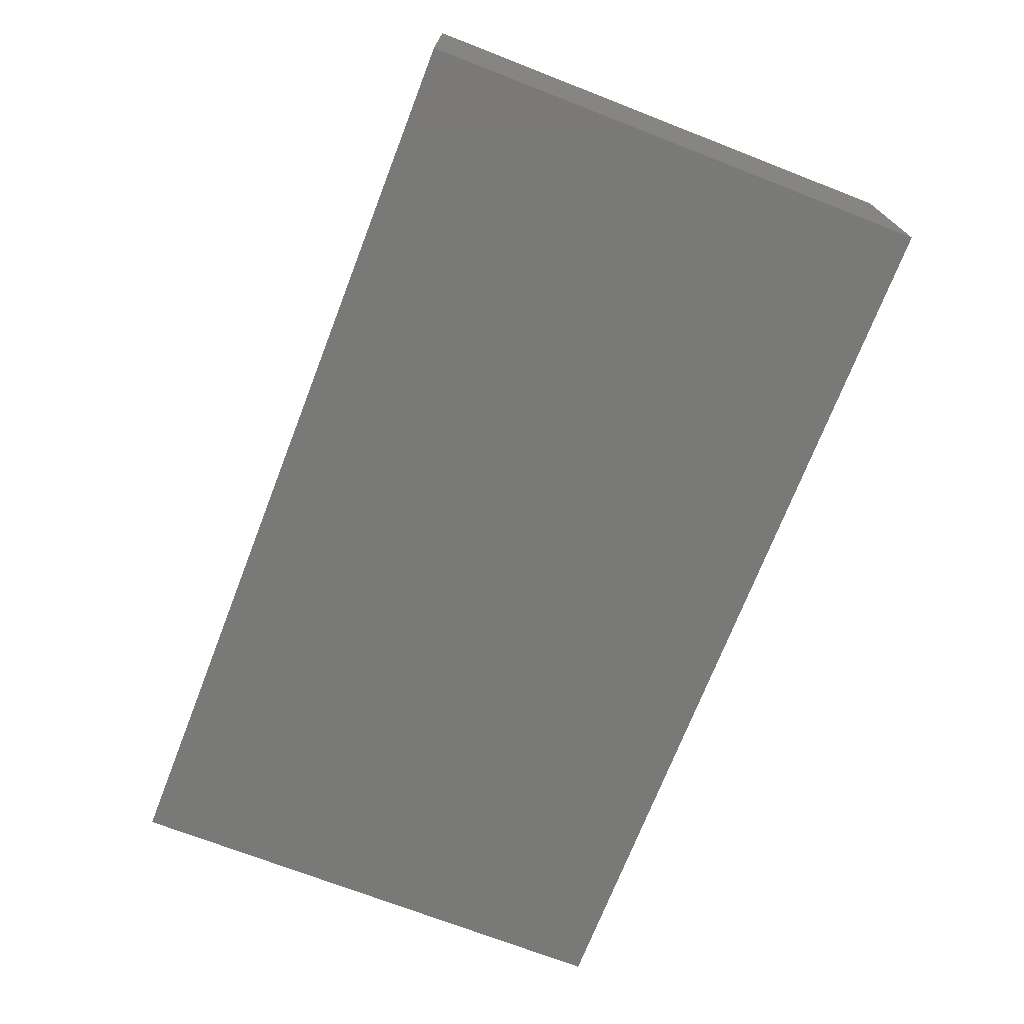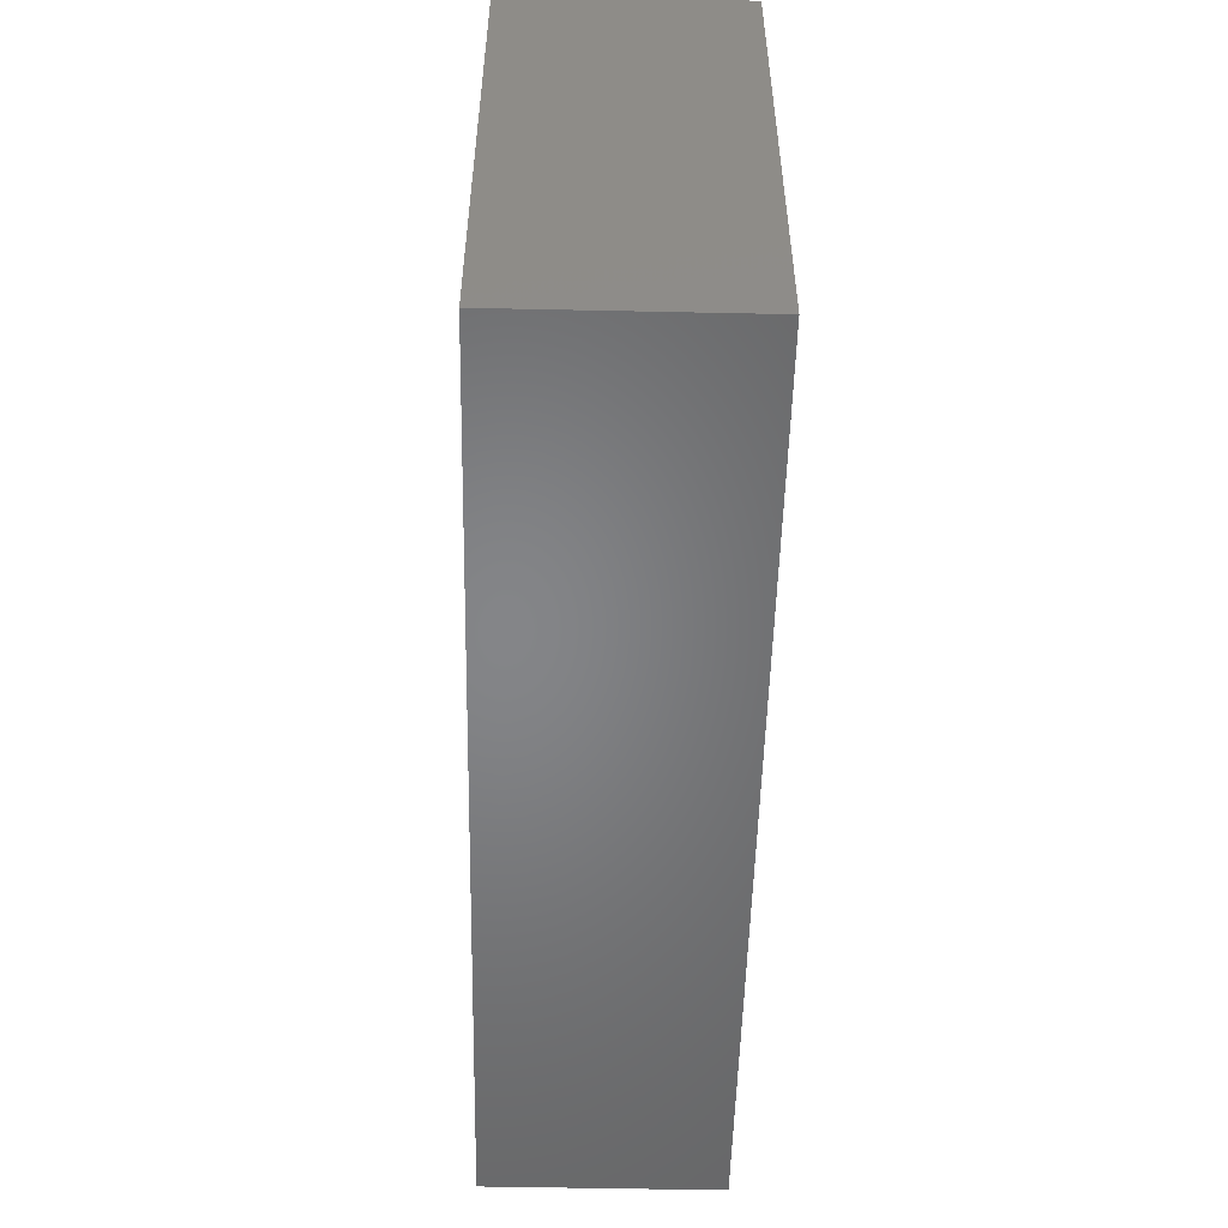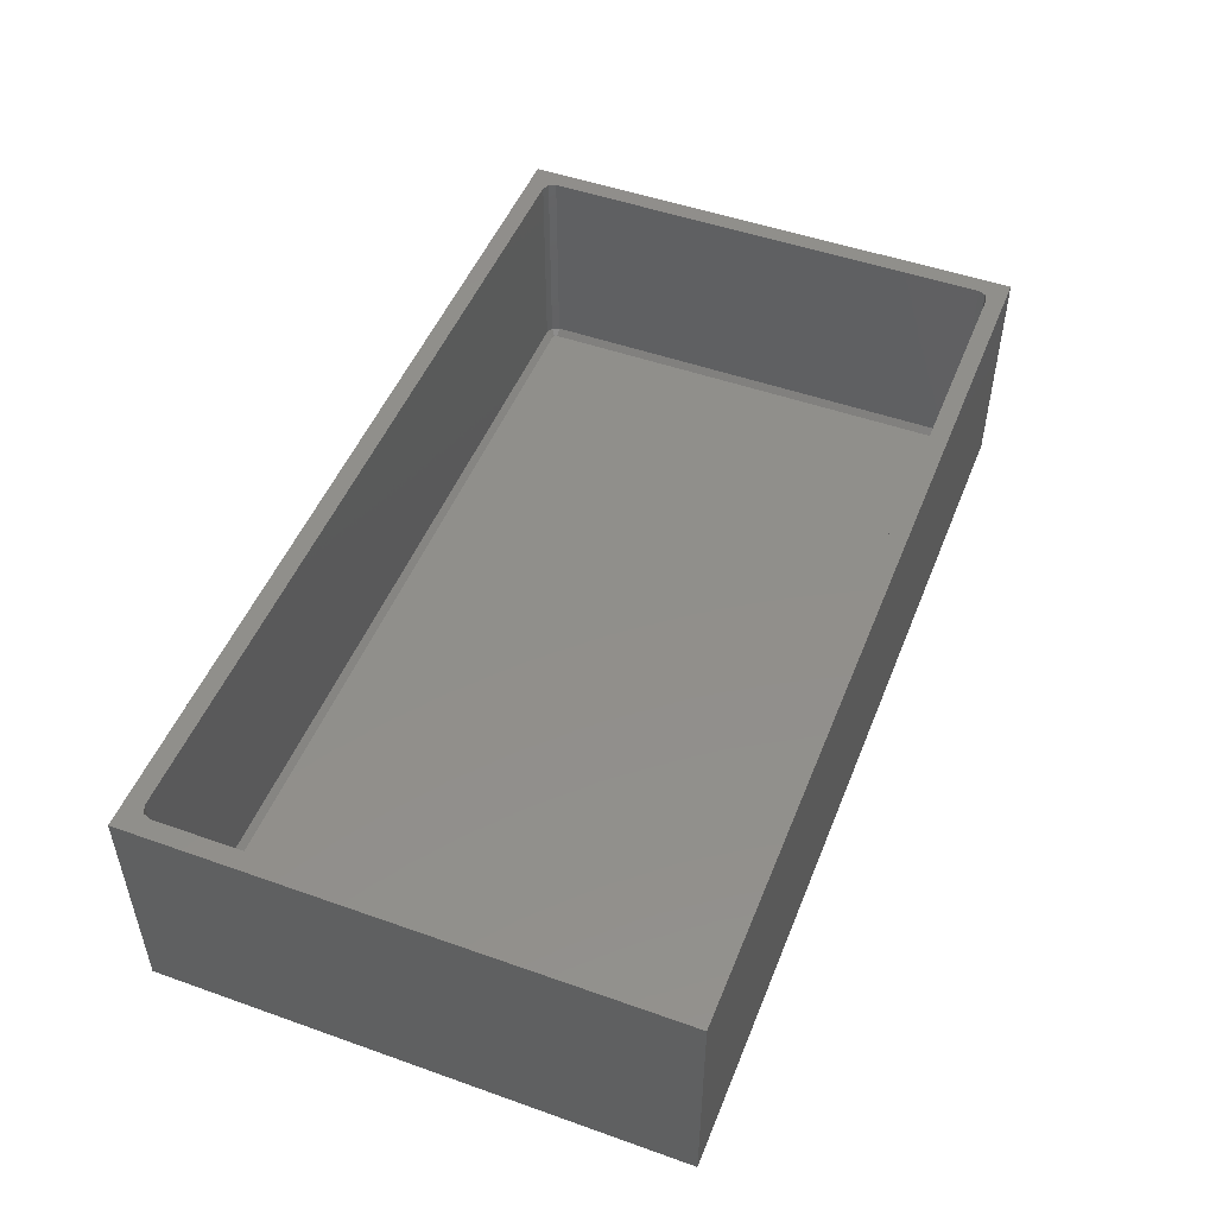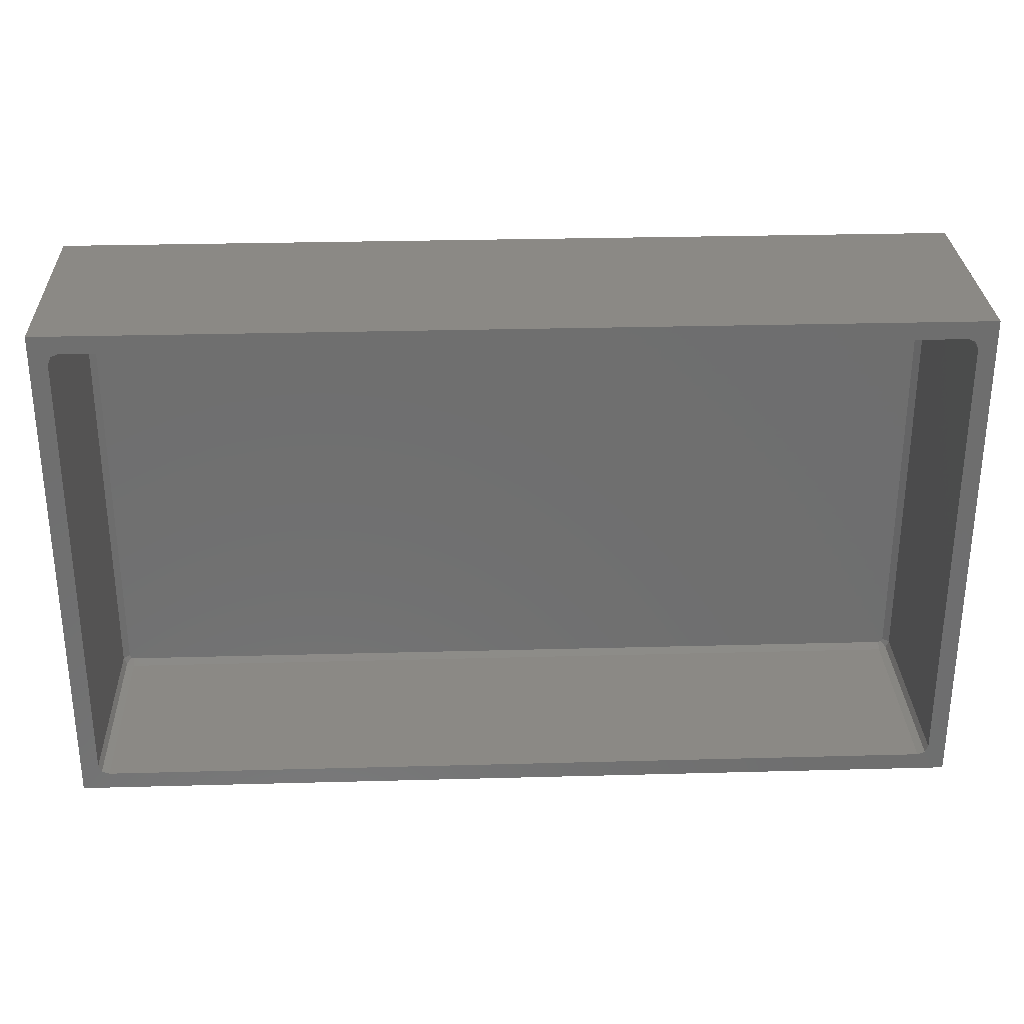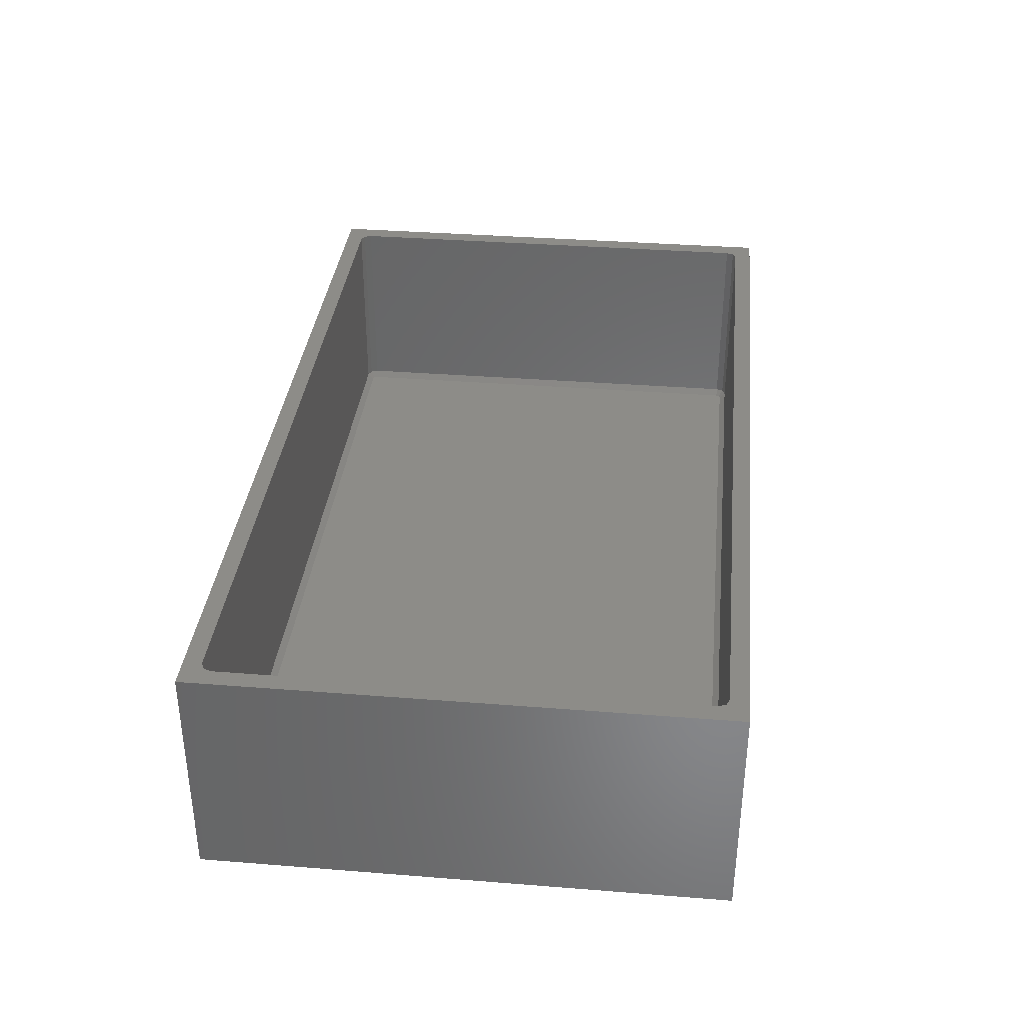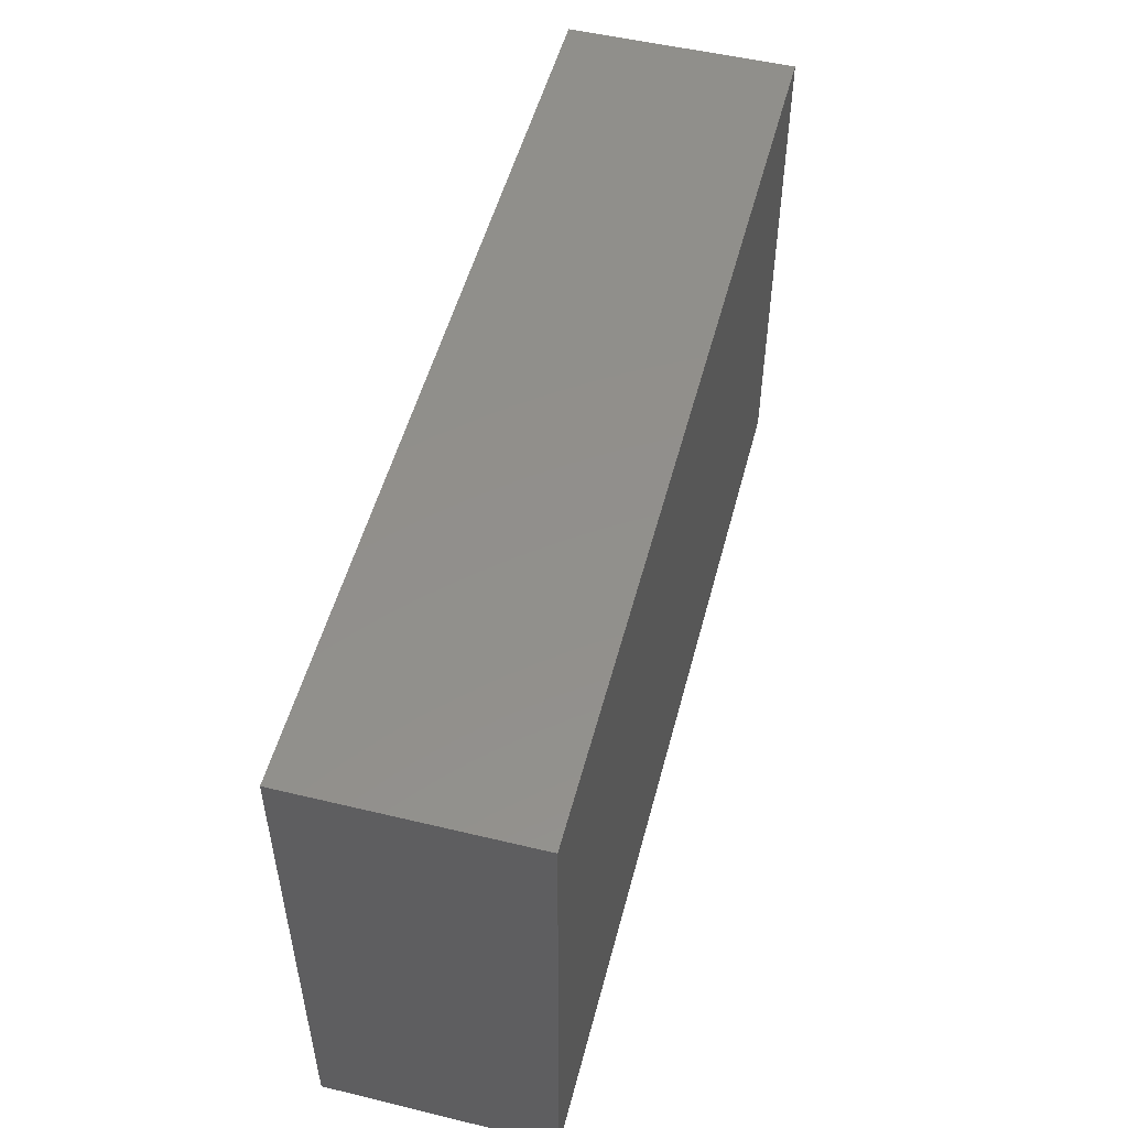
<metadata>
{"format":"stl","ext":"stl","renderer":"f3d","projection":"perspective","resolution":1024,"background":"white","views":[{"elev":-71.8,"azim":68.8,"up":"+Z"},{"elev":-52.4,"azim":88.7,"up":"+Y"},{"elev":49.6,"azim":111.4,"up":"+Z"},{"elev":29.2,"azim":-2.3,"up":"+Y"},{"elev":35.4,"azim":-84.0,"up":"+Z"},{"elev":51.9,"azim":104.6,"up":"+Y"}]}
</metadata>
<code>
# stl→obj: 44 verts, 84 faces
v 148 -99 33
v 148 -53.5 13
v 148 -53.5 33
v 148 -99 13
v 146.4 -56 33
v 146.2 -55.35 33
v 145.5 -55.08 33
v 70.5 -55.08 33
v 69.58 -56 33
v 68 -53.5 33
v 69.58 -96.5 33
v 69.85 -55.35 33
v 146.4 -96.5 33
v 146.2 -97.15 33
v 145.5 -97.42 33
v 70.5 -97.42 33
v 68 -99 33
v 69.85 -97.15 33
v 68 -99 13
v 68 -53.5 13
v 146.2 -97.15 15.12
v 145.8 -96.77 14.58
v 145.5 -96.88 14.58
v 70.5 -55.08 15.12
v 145.5 -55.08 15.12
v 146.4 -96.5 15.12
v 146.4 -56 15.12
v 146.2 -55.35 15.12
v 145.5 -55.62 14.58
v 145.8 -55.73 14.58
v 70.5 -97.42 15.12
v 70.5 -96.88 14.58
v 69.85 -97.15 15.12
v 70.23 -96.77 14.58
v 145.9 -96.5 14.58
v 145.9 -56 14.58
v 69.85 -55.35 15.12
v 145.5 -97.42 15.12
v 69.58 -56 15.12
v 70.12 -56 14.58
v 70.23 -55.73 14.58
v 70.12 -96.5 14.58
v 70.5 -55.62 14.58
v 69.58 -96.5 15.12
f 1 2 3
f 2 1 4
f 3 5 1
f 3 6 5
f 3 7 6
f 3 8 7
f 9 10 11
f 12 10 9
f 8 10 12
f 10 8 3
f 13 1 5
f 14 1 13
f 15 1 14
f 16 1 15
f 16 17 1
f 18 17 16
f 11 17 18
f 17 11 10
f 19 2 4
f 2 19 20
f 19 10 20
f 10 19 17
f 2 10 3
f 10 2 20
f 19 1 17
f 1 19 4
f 21 22 23
f 24 7 8
f 7 24 25
f 26 5 27
f 5 26 13
f 28 25 29
f 30 28 29
f 21 13 26
f 13 21 14
f 31 32 33
f 32 34 33
f 35 27 36
f 27 35 26
f 37 8 12
f 8 37 24
f 21 26 35
f 21 23 38
f 21 15 14
f 15 21 38
f 27 6 28
f 6 27 5
f 31 18 16
f 18 31 33
f 9 37 12
f 37 9 39
f 40 41 37
f 27 28 36
f 34 42 33
f 38 16 15
f 16 38 31
f 43 25 24
f 25 43 29
f 40 37 39
f 25 6 7
f 6 25 28
f 21 35 22
f 36 28 30
f 29 36 30
f 36 29 35
f 23 35 29
f 35 23 22
f 43 23 29
f 43 32 23
f 40 43 41
f 43 40 32
f 42 32 40
f 32 42 34
f 18 44 11
f 44 18 33
f 33 42 44
f 32 38 23
f 38 32 31
f 43 24 37
f 41 43 37
f 39 42 40
f 42 39 44
f 11 39 9
f 39 11 44

</code>
